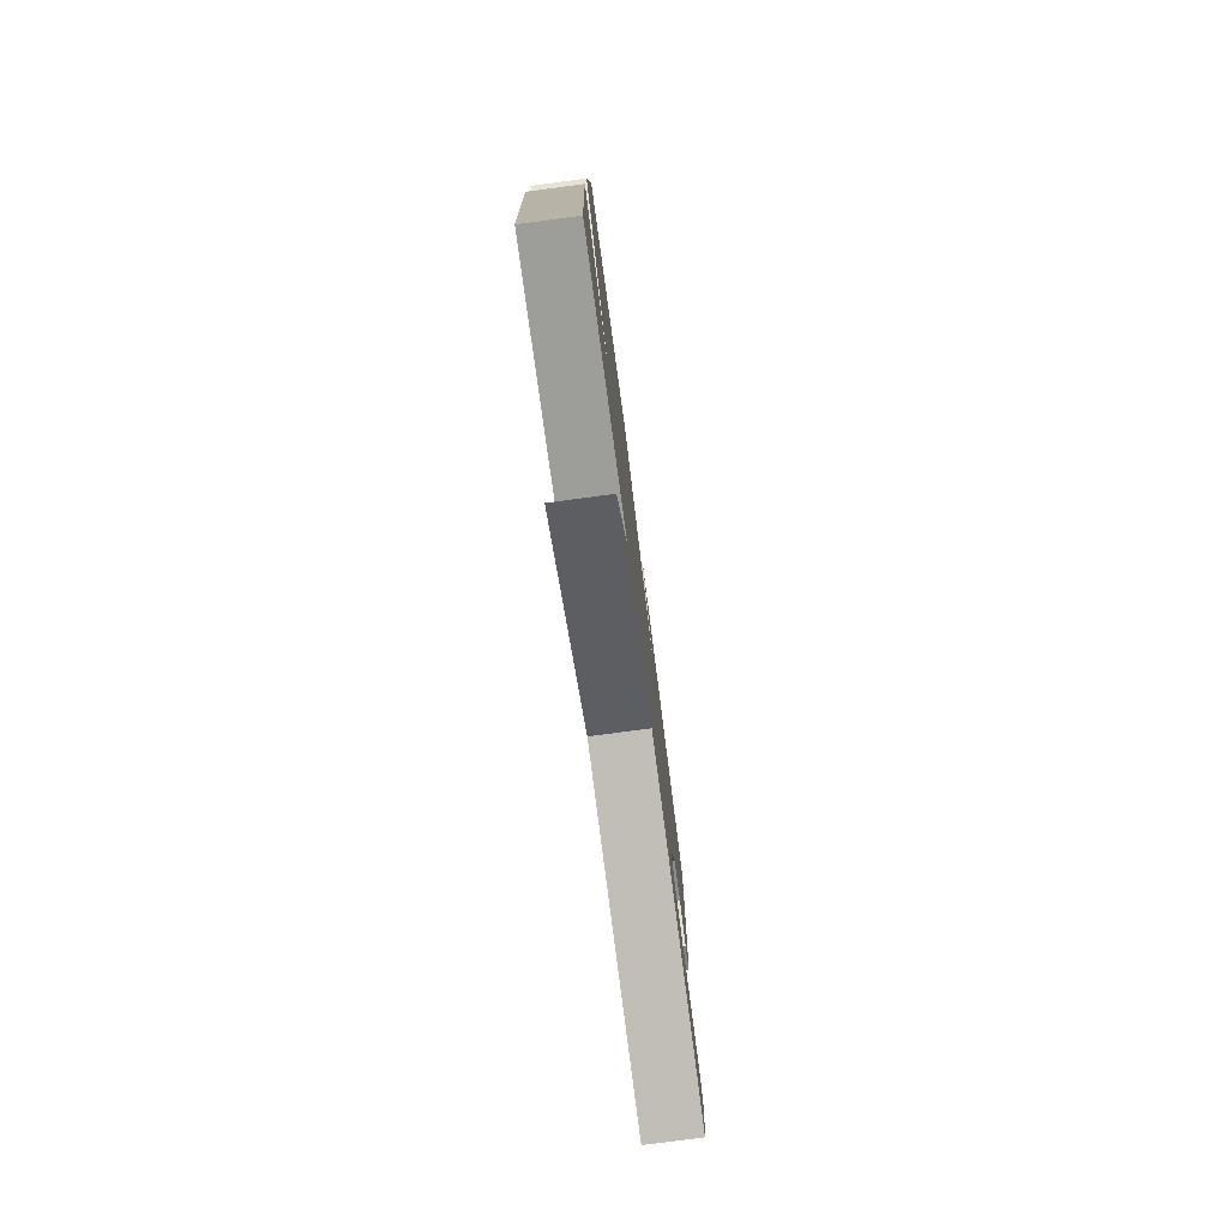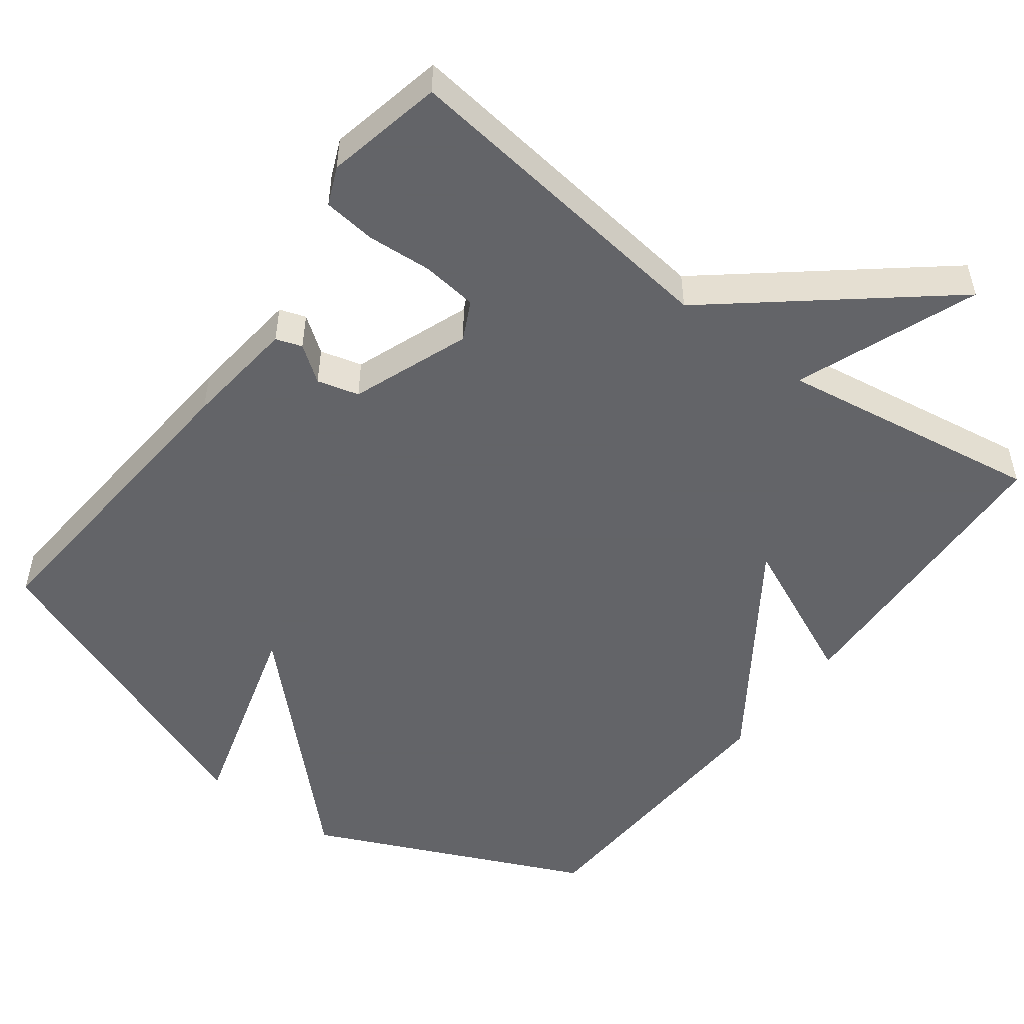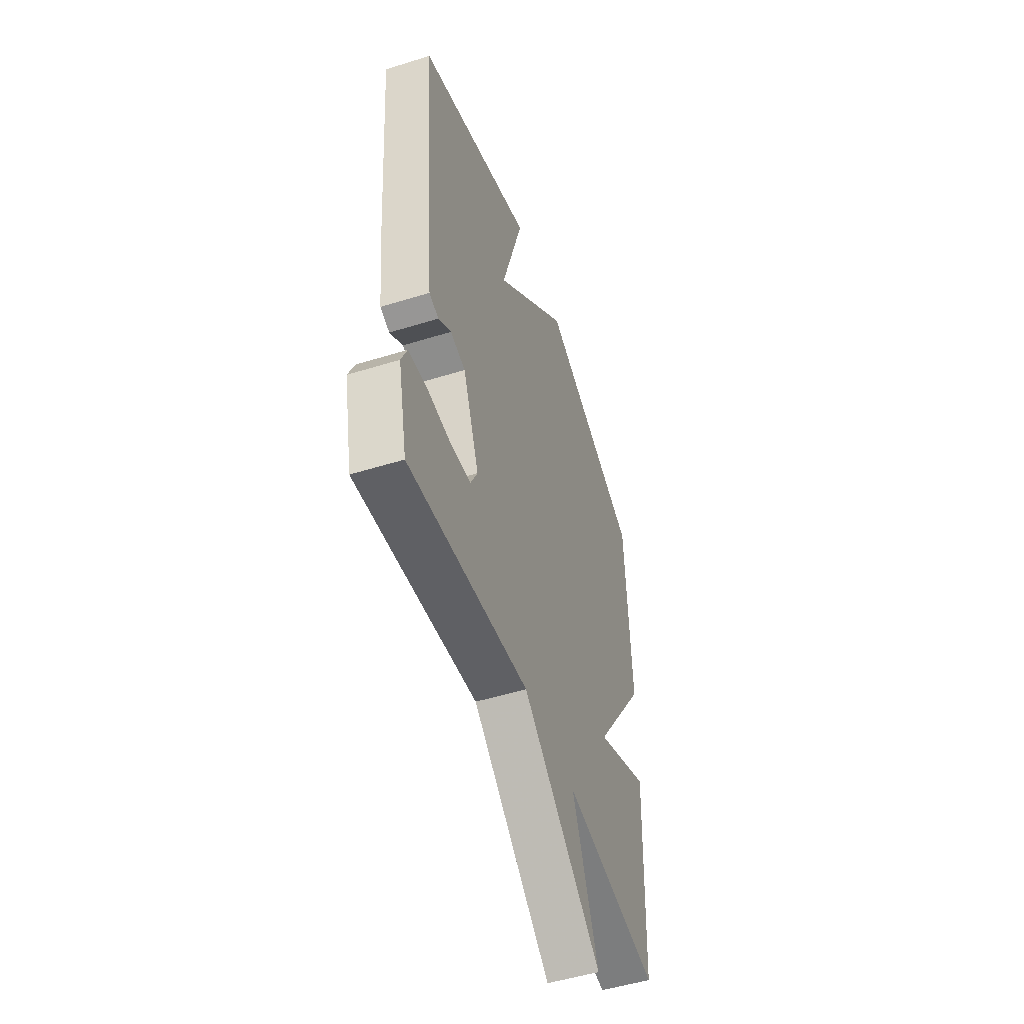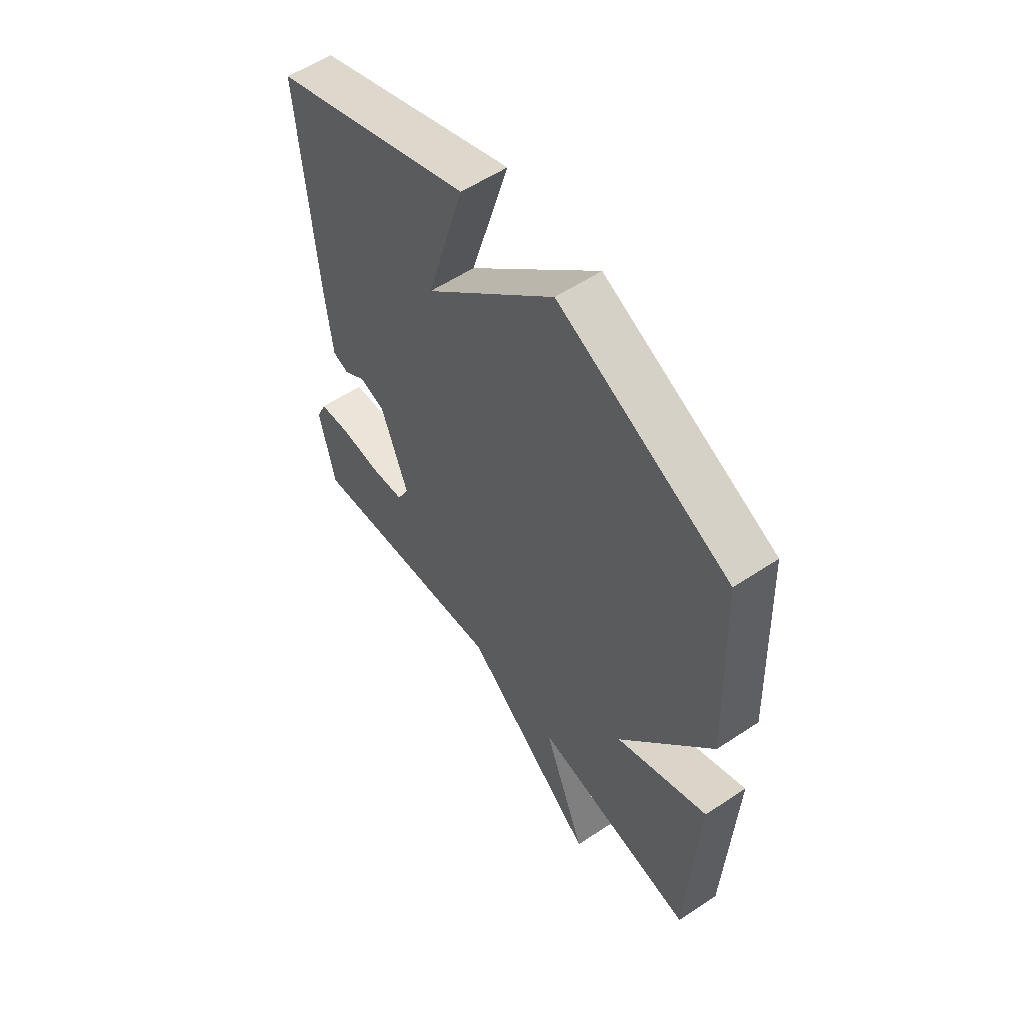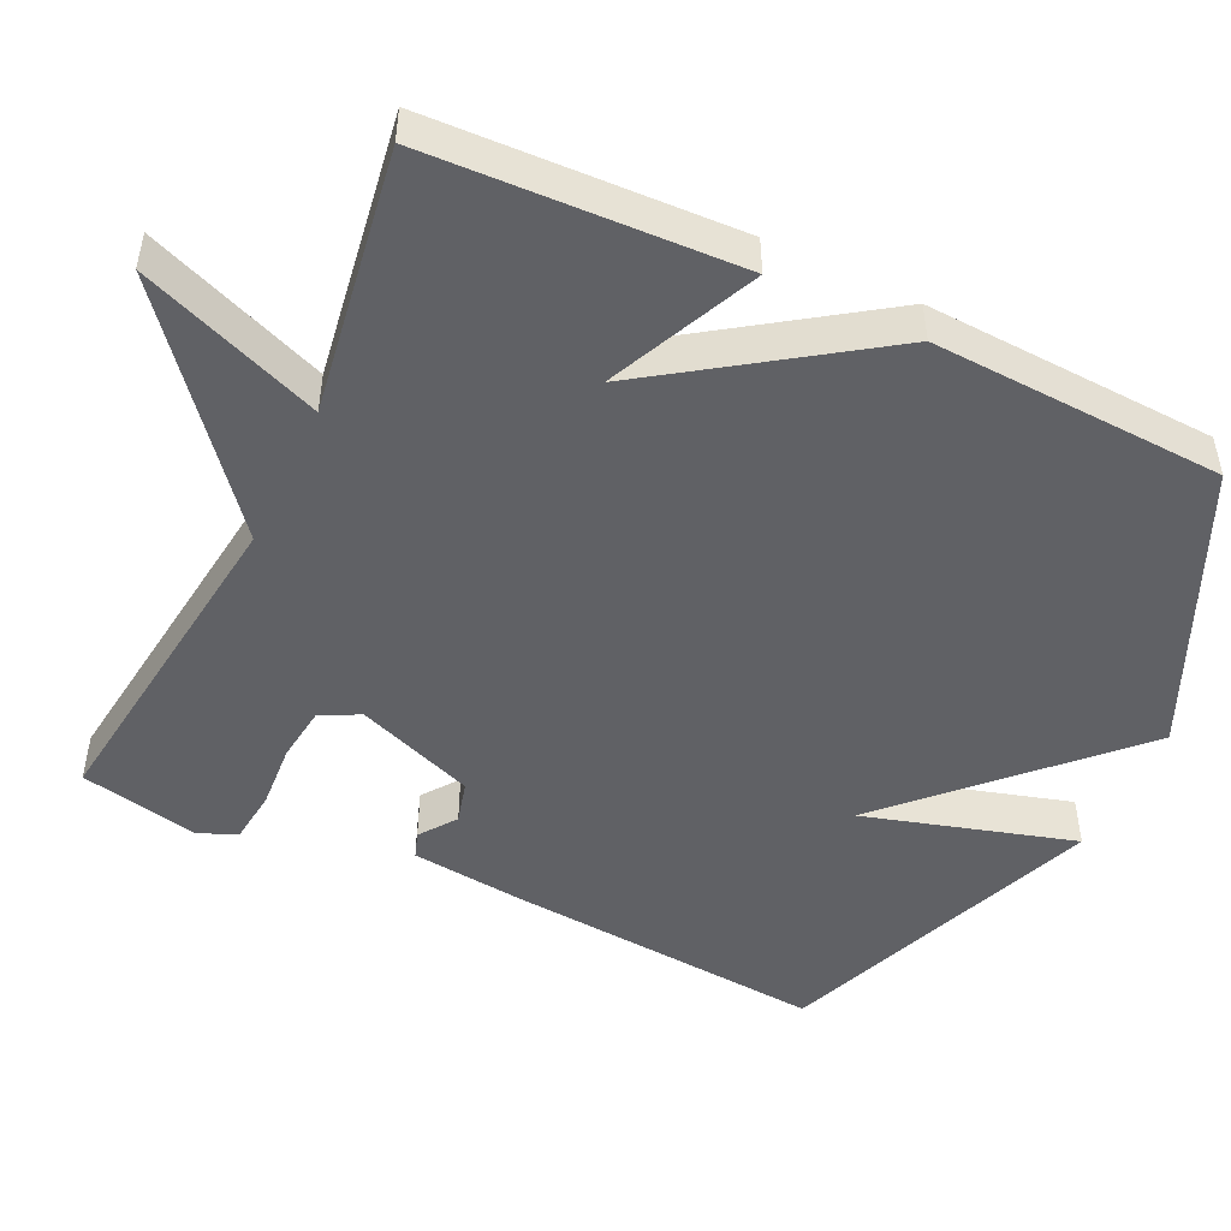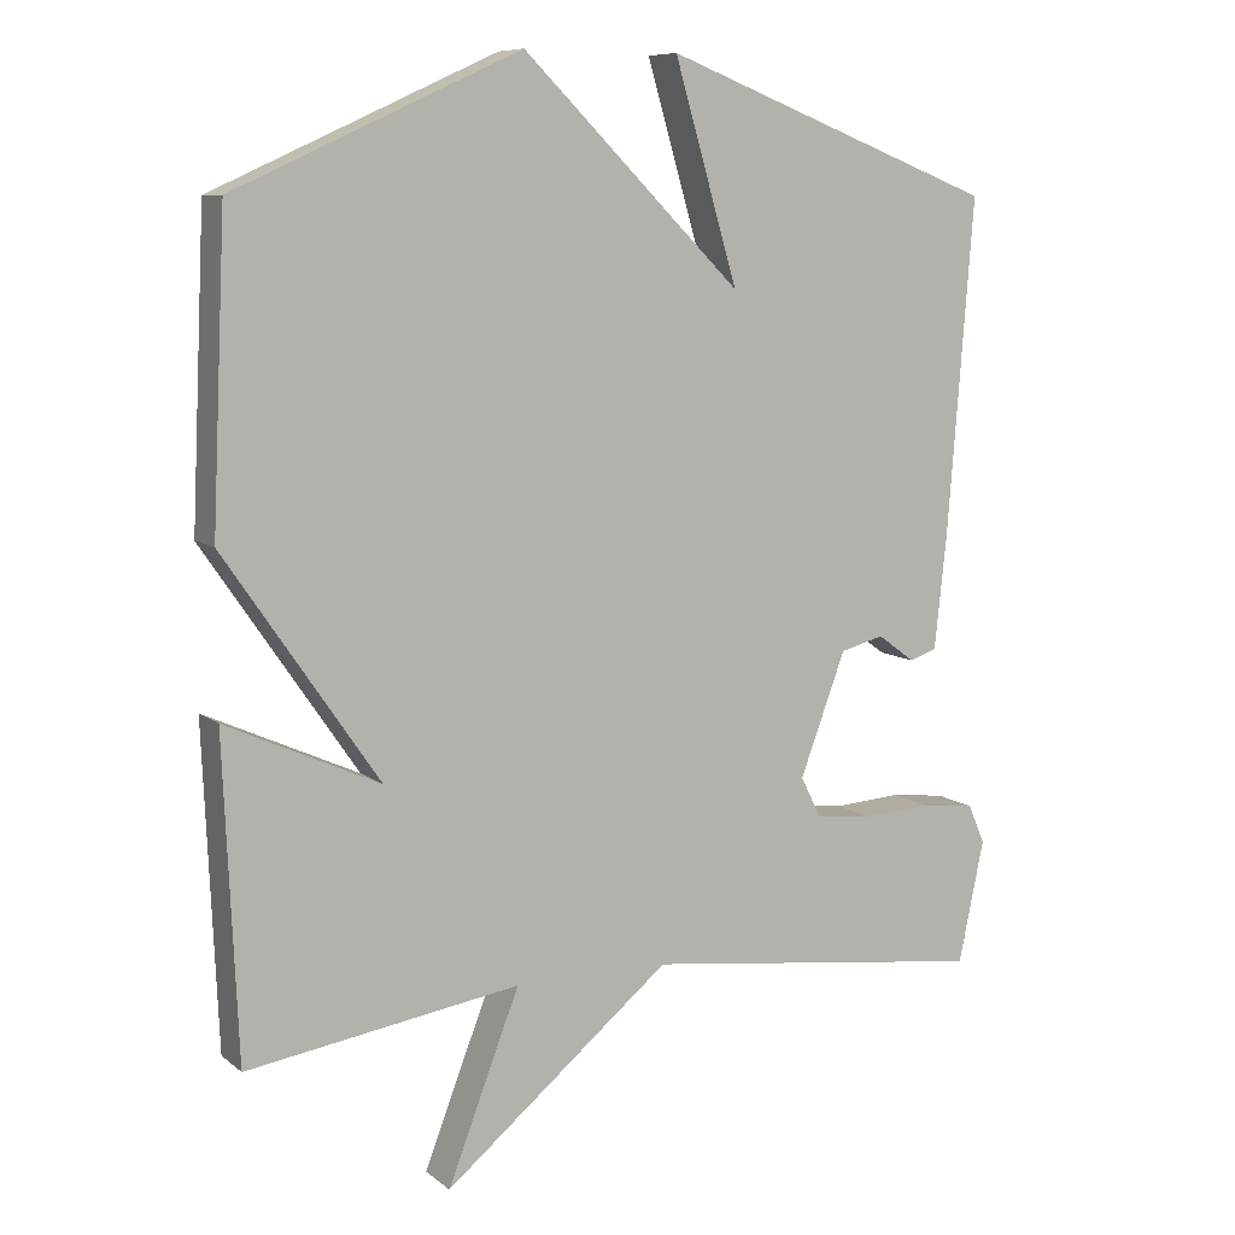
<metadata>
{"format":"obj","ext":"obj","renderer":"f3d","projection":"perspective","resolution":1024,"background":"white","views":[{"elev":-79.0,"azim":-82.5,"up":"+Z"},{"elev":-51.3,"azim":143.0,"up":"+Y"},{"elev":-50.9,"azim":108.8,"up":"+Z"},{"elev":57.0,"azim":-124.7,"up":"+Z"},{"elev":-48.8,"azim":-115.5,"up":"+Y"},{"elev":8.7,"azim":-27.6,"up":"+Z"}]}
</metadata>
<code>
v 0.5 0.07 0.5
v 0.467 0.07 0.073
v 0.451 0.07 -0.078
v 0.416 0.07 -0.09
v 0.368 0.07 -0.055
v 0.312 0.07 -0.07
v 0.253 0.07 -0.228
v 0.279 0.07 -0.28
v 0.353 0.07 -0.289
v 0.44 0.07 -0.283
v 0.511 0.07 -0.291
v 0.533 0.07 -0.342
v 0.5 0.07 -0.5
v 0.053 0.07 -0.445
v -0.24 0.07 -0.687
v -0.147 0.07 -0.445
v -0.5 0.07 -0.5
v -0.518 0.07 -0.089
v -0.319 0.07 -0.179
v -0.518 0.07 0.111
v -0.5 0.07 0.5
v -0.132 0.07 0.667
v 0.15 0.07 0.388
v 0.068 0.07 0.667
v 0.5 0 0.5
v 0.467 0 0.073
v 0.451 0 -0.078
v 0.416 0 -0.09
v 0.368 0 -0.055
v 0.312 0 -0.07
v 0.253 0 -0.228
v 0.279 0 -0.28
v 0.353 0 -0.289
v 0.44 0 -0.283
v 0.511 0 -0.291
v 0.533 0 -0.342
v 0.5 0 -0.5
v 0.053 0 -0.445
v -0.24 0 -0.687
v -0.147 0 -0.445
v -0.5 0 -0.5
v -0.518 0 -0.089
v -0.319 0 -0.179
v -0.518 0 0.111
v -0.5 0 0.5
v -0.132 0 0.667
v 0.15 0 0.388
v 0.068 0 0.667
f 3 4 5
f 2 3 5
f 1 2 5
f 24 1 5
f 23 24 5
f 23 5 6
f 22 23 6
f 21 22 6
f 20 21 6
f 19 20 6
f 16 17 18 19
f 16 19 6 7
f 14 15 16 7
f 12 13 14
f 11 12 14
f 10 11 14
f 9 10 14
f 8 9 14
f 7 8 14
f 29 28 27
f 29 27 26
f 29 26 25
f 29 25 48
f 29 48 47
f 30 29 47
f 30 47 46
f 30 46 45
f 30 45 44
f 30 44 43
f 43 42 41 40
f 31 30 43 40
f 31 40 39 38
f 38 37 36
f 38 36 35
f 38 35 34
f 38 34 33
f 38 33 32
f 38 32 31
f 1 25 26 2
f 2 26 27 3
f 3 27 28 4
f 4 28 29 5
f 5 29 30 6
f 6 30 31 7
f 7 31 32 8
f 8 32 33 9
f 9 33 34 10
f 10 34 35 11
f 11 35 36 12
f 12 36 37 13
f 13 37 38 14
f 14 38 39 15
f 15 39 40 16
f 16 40 41 17
f 17 41 42 18
f 18 42 43 19
f 19 43 44 20
f 20 44 45 21
f 21 45 46 22
f 22 46 47 23
f 23 47 48 24
f 24 48 25 1

</code>
